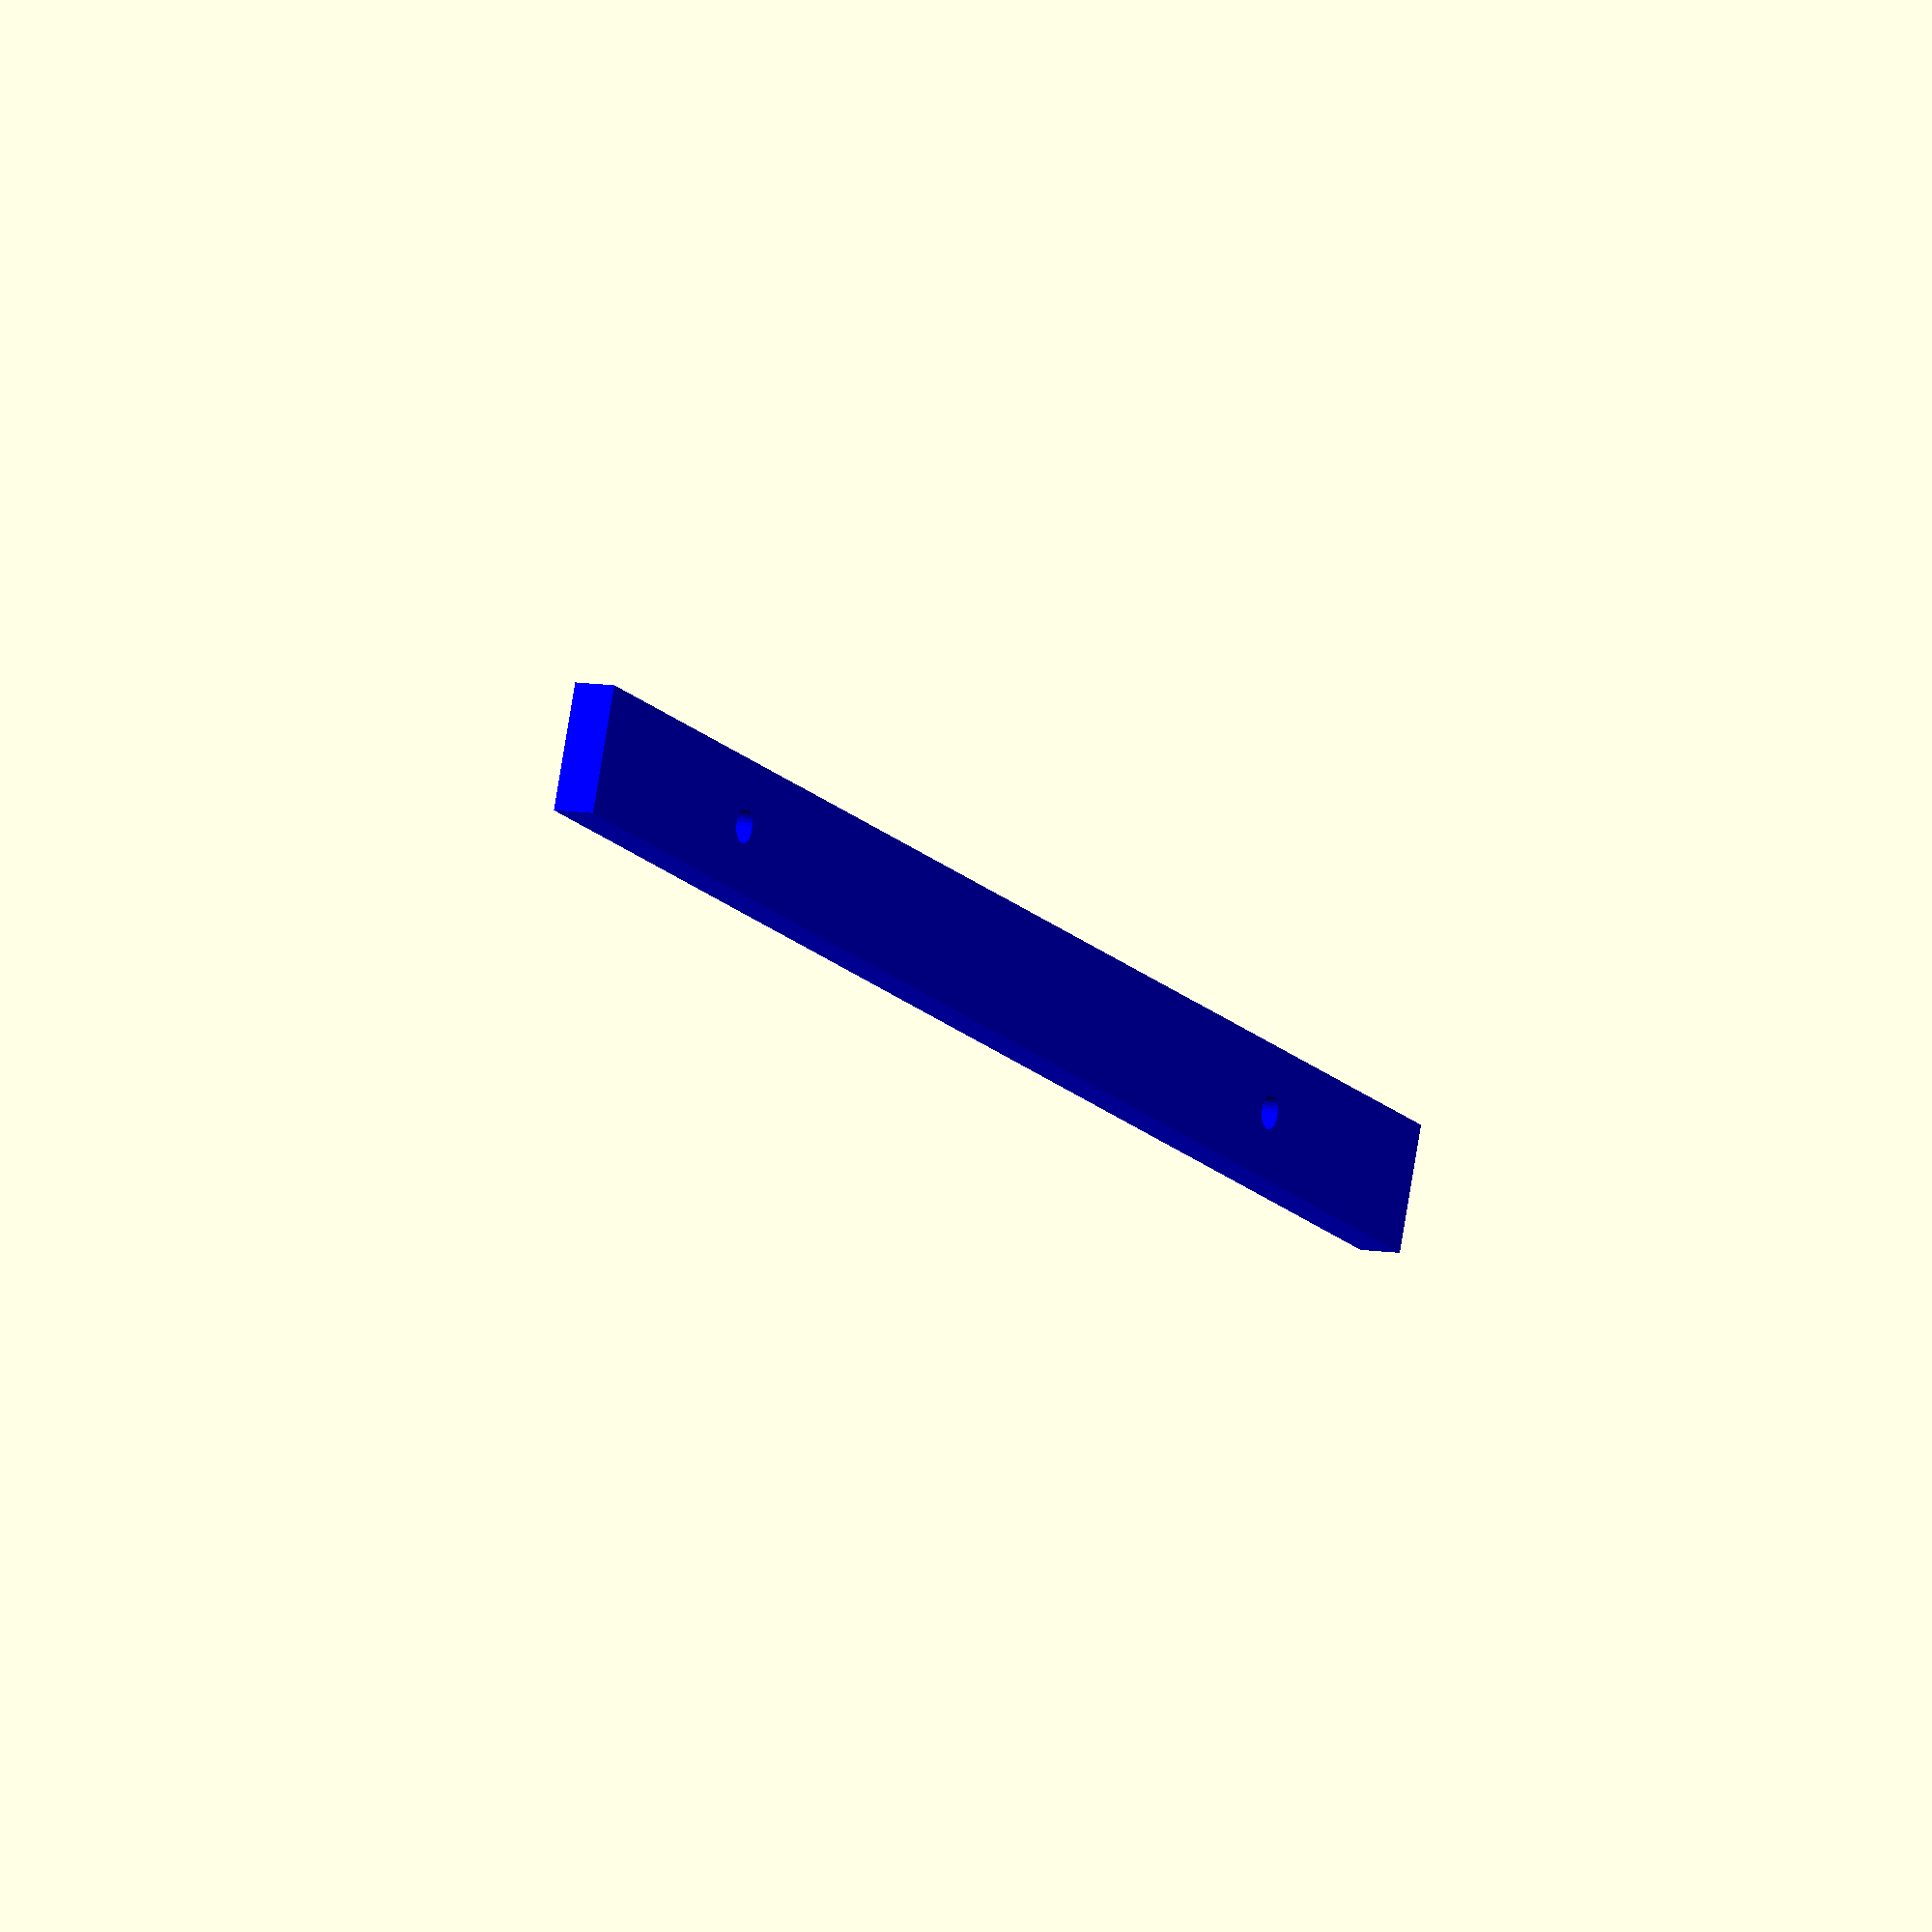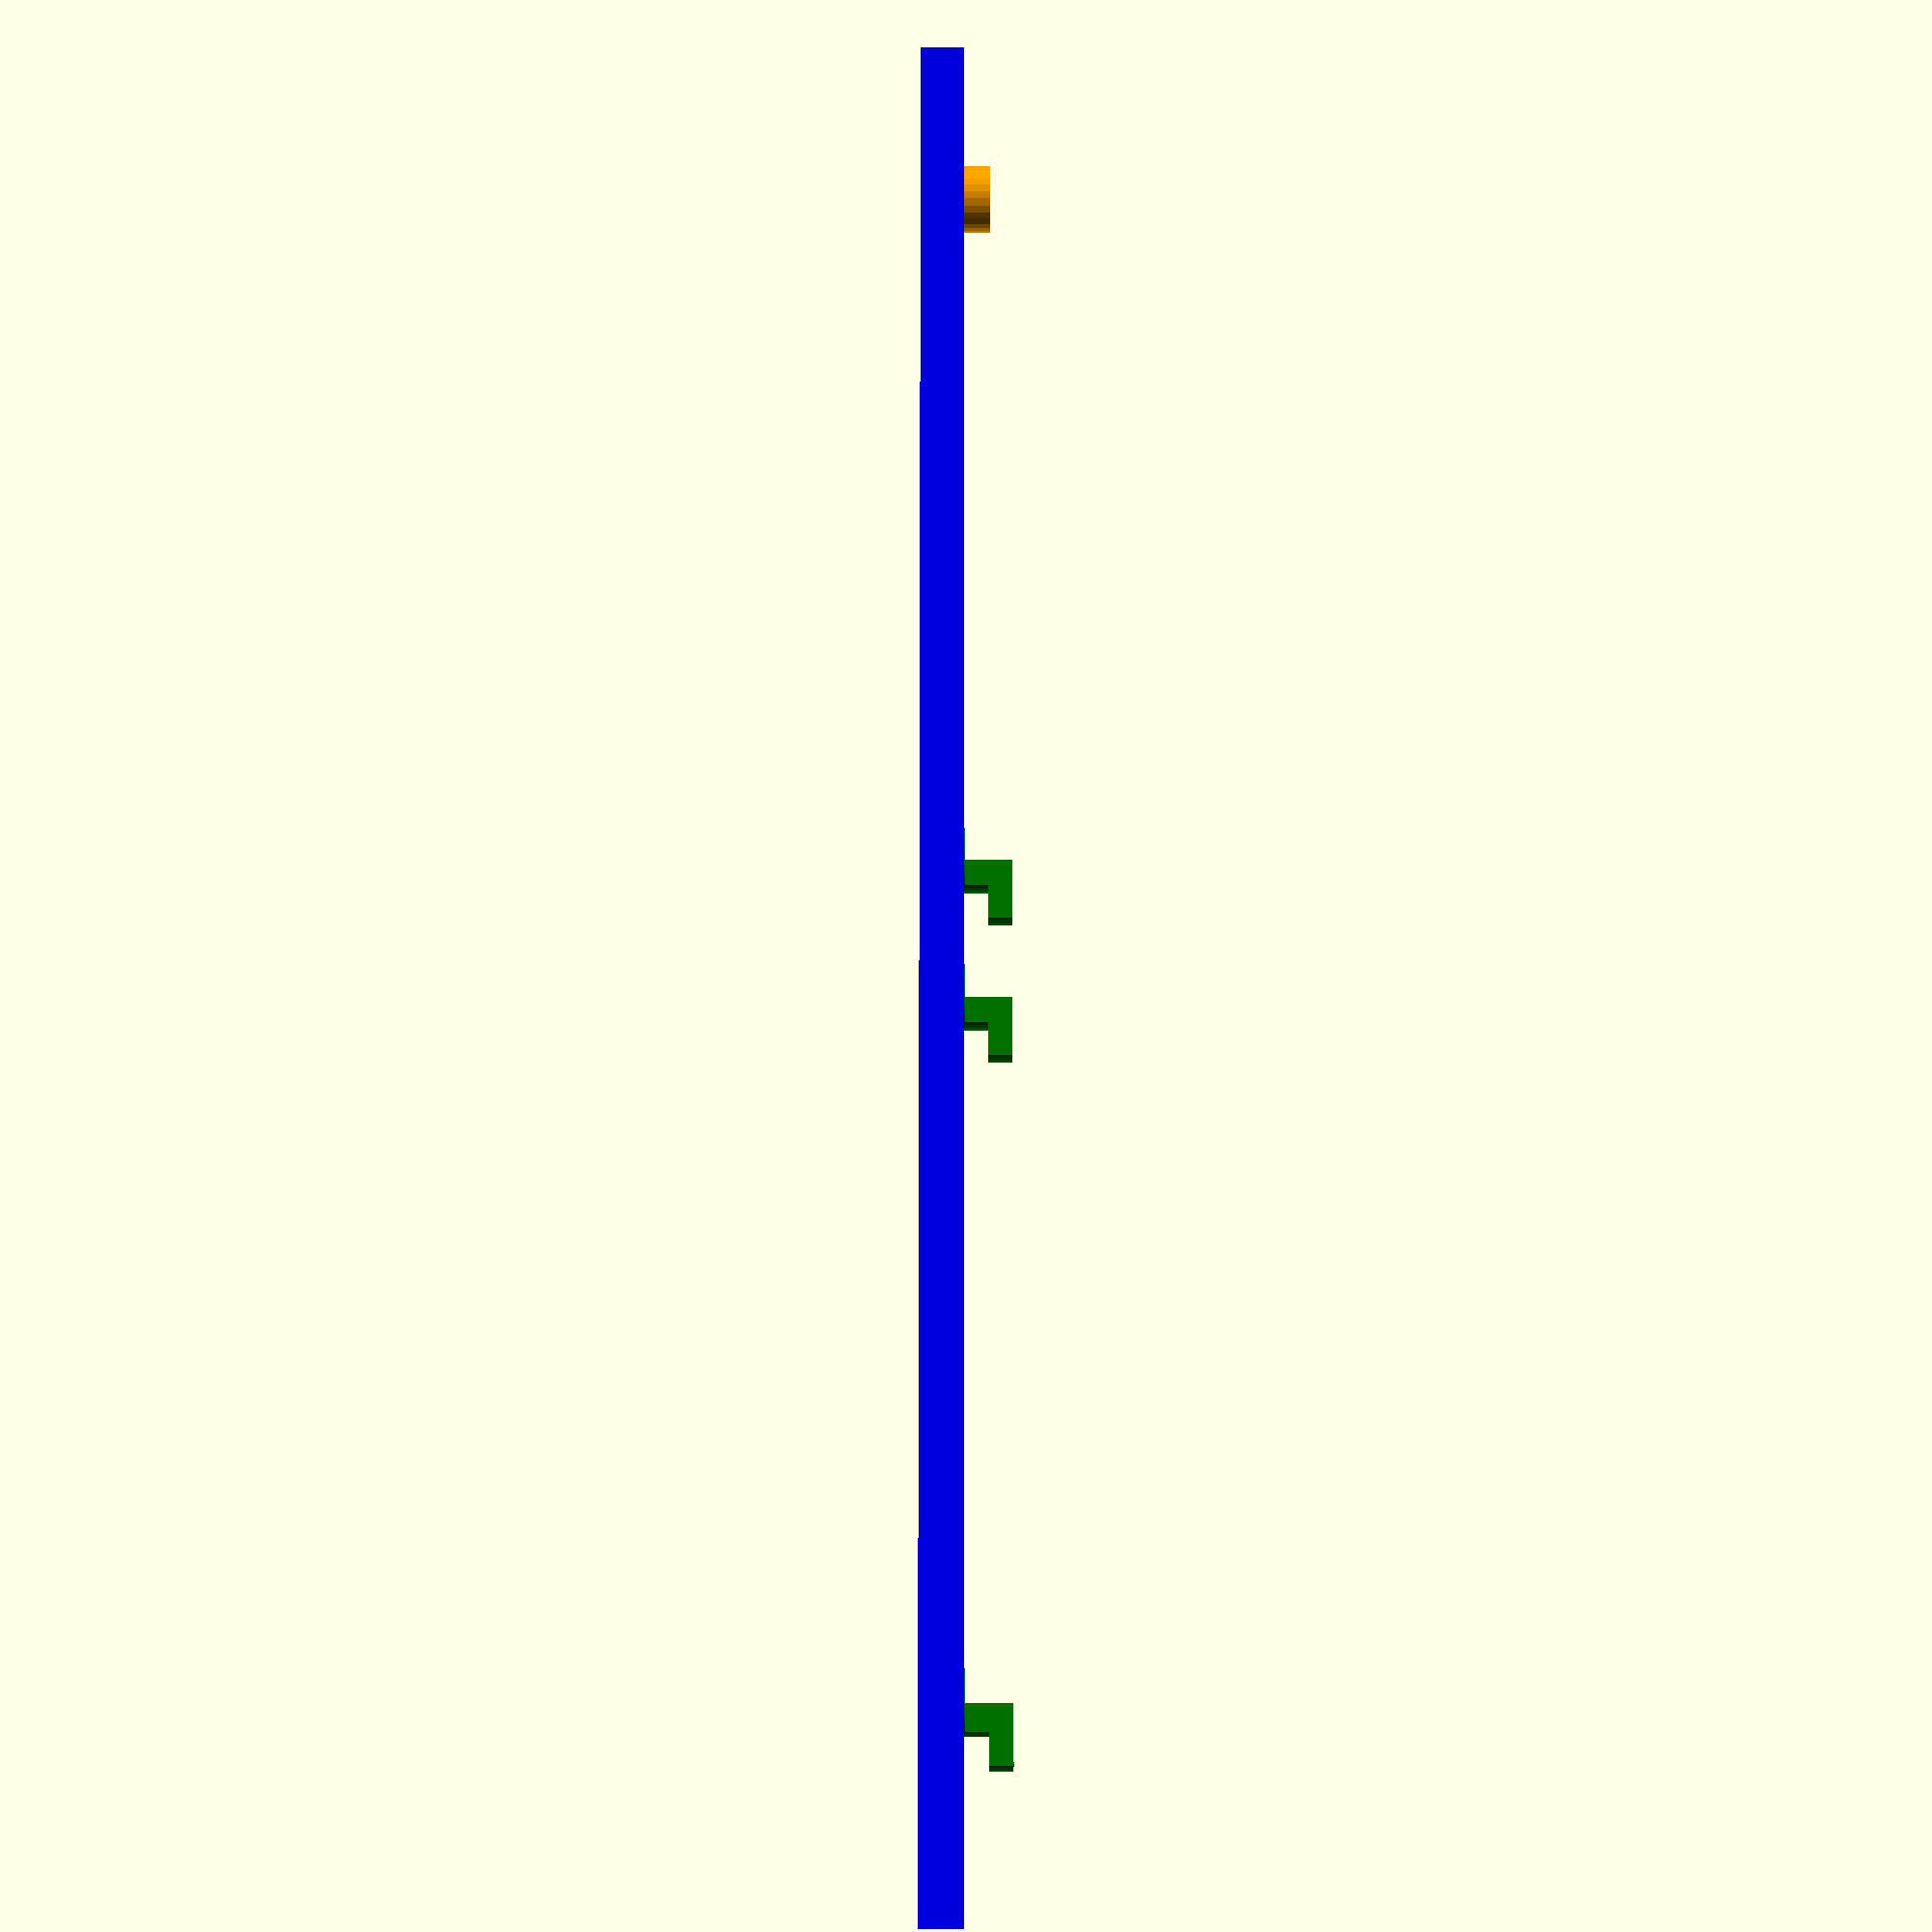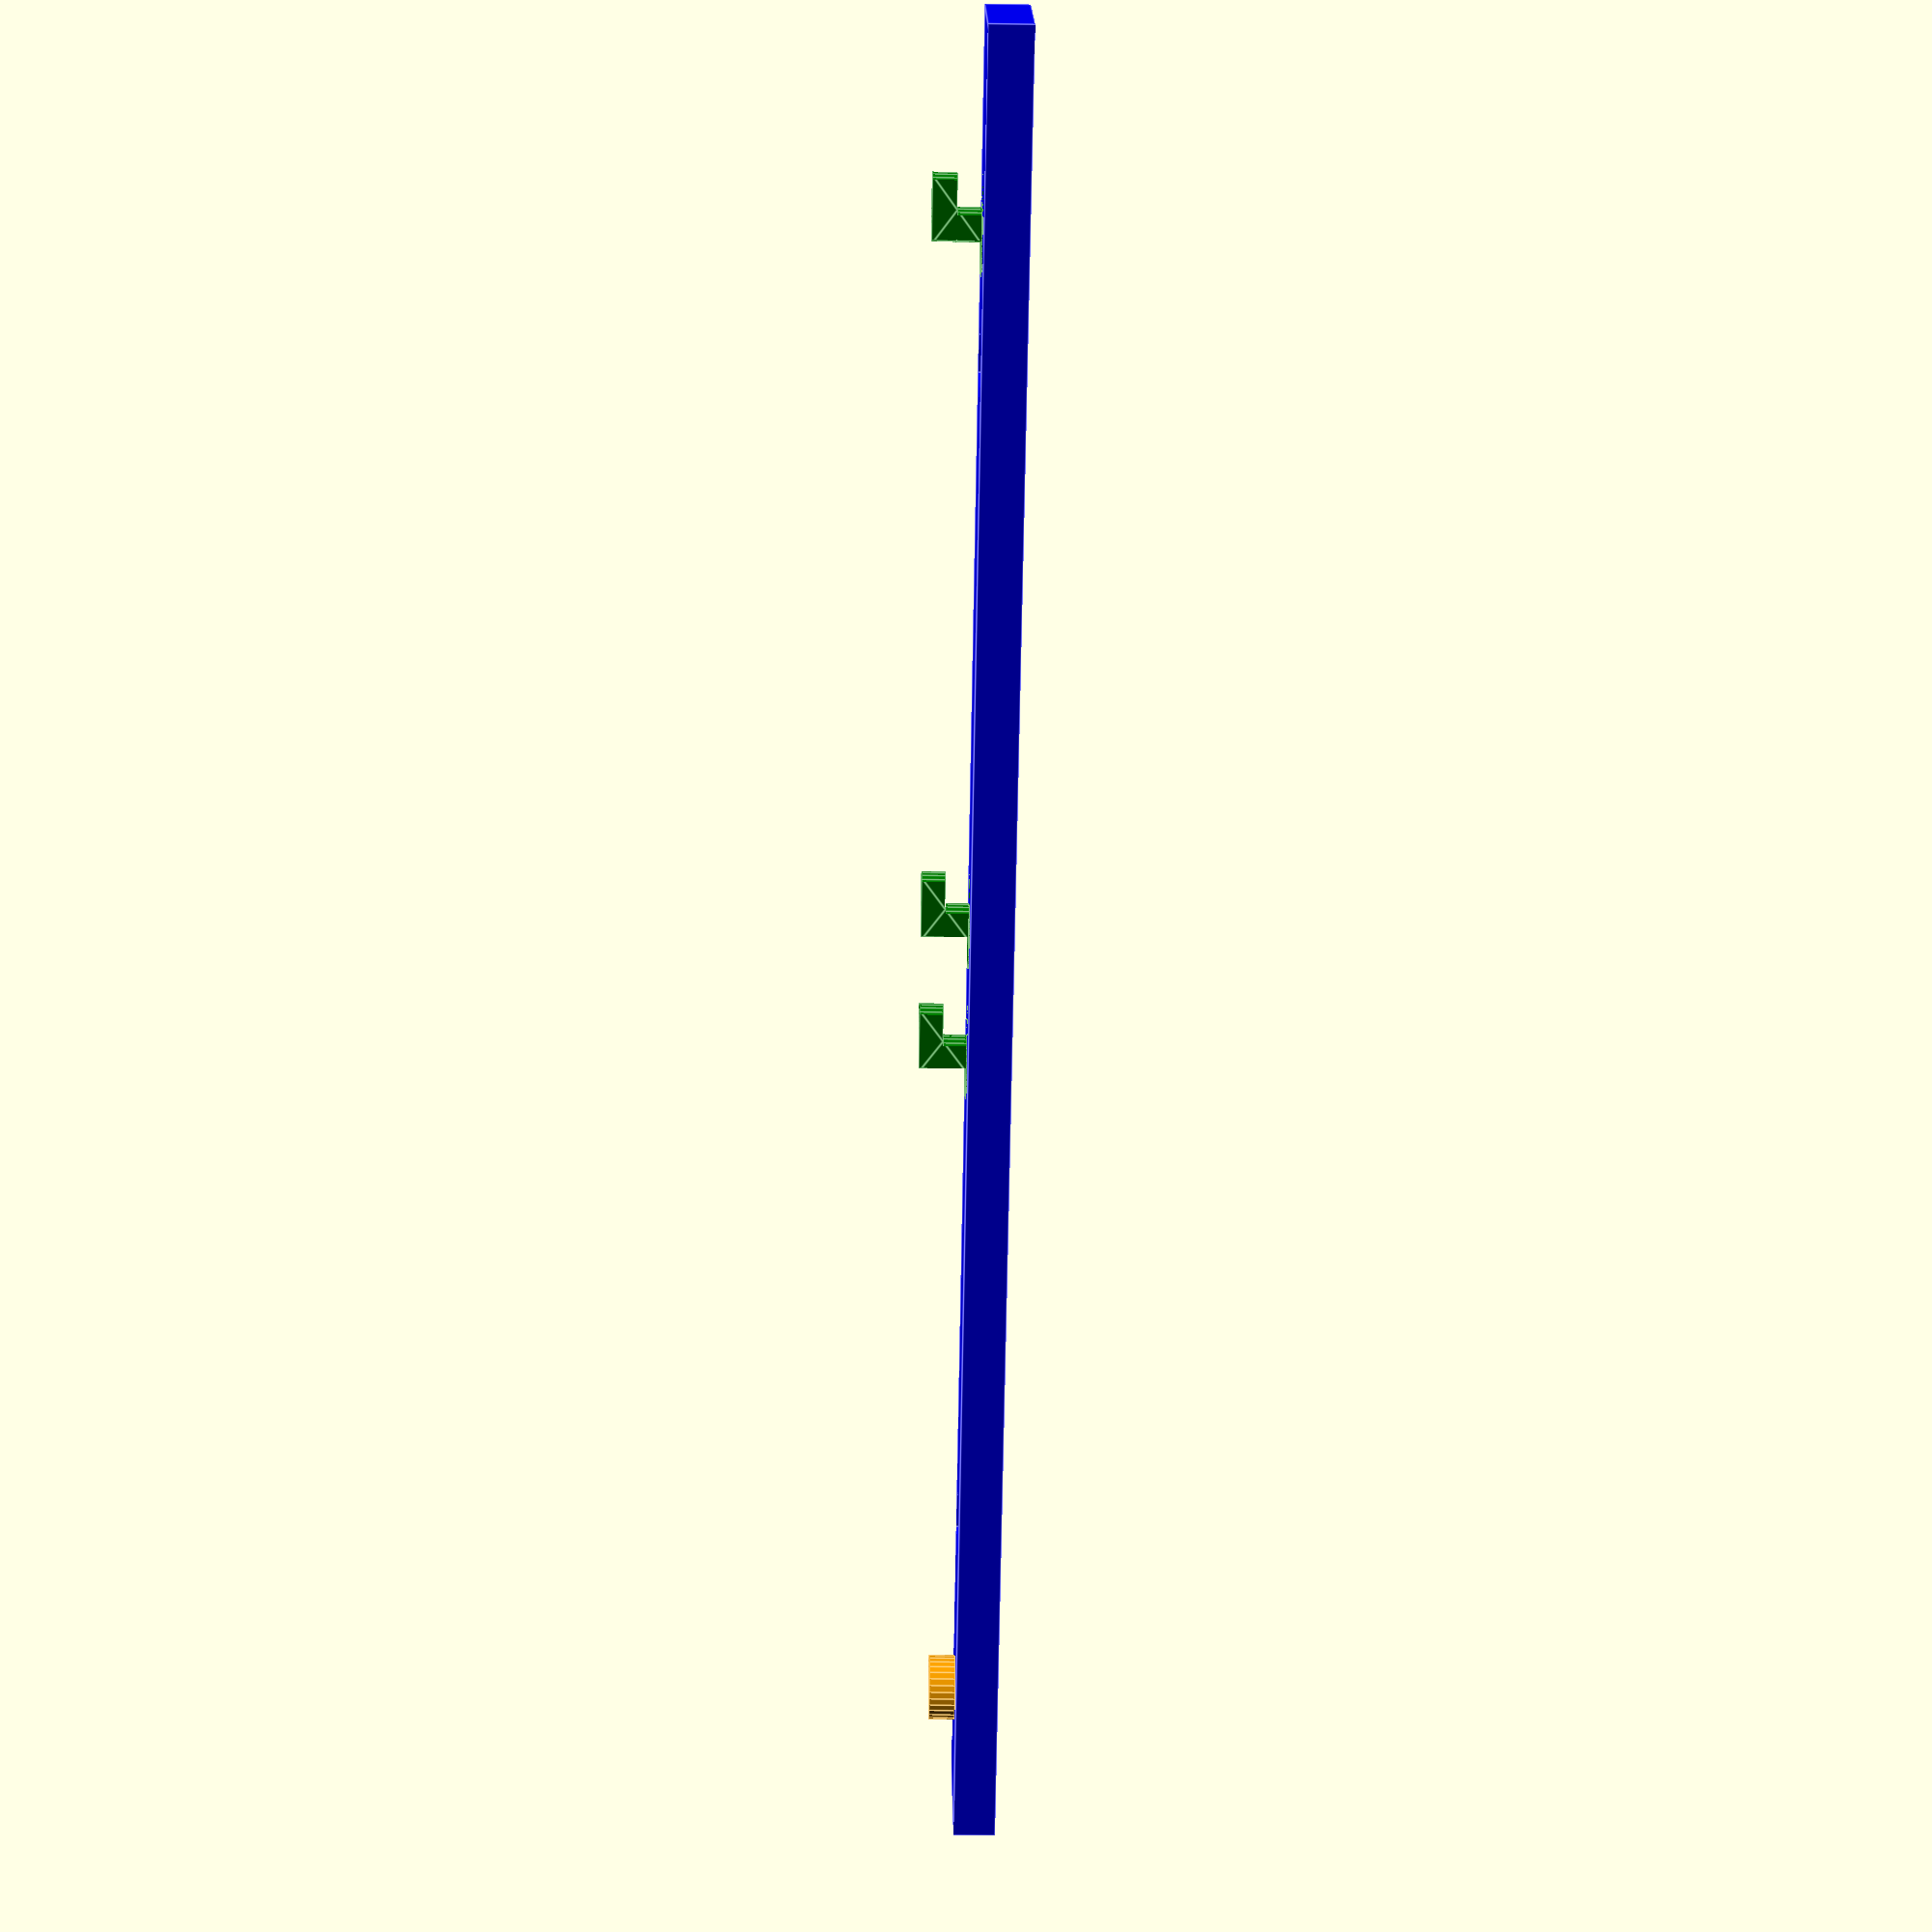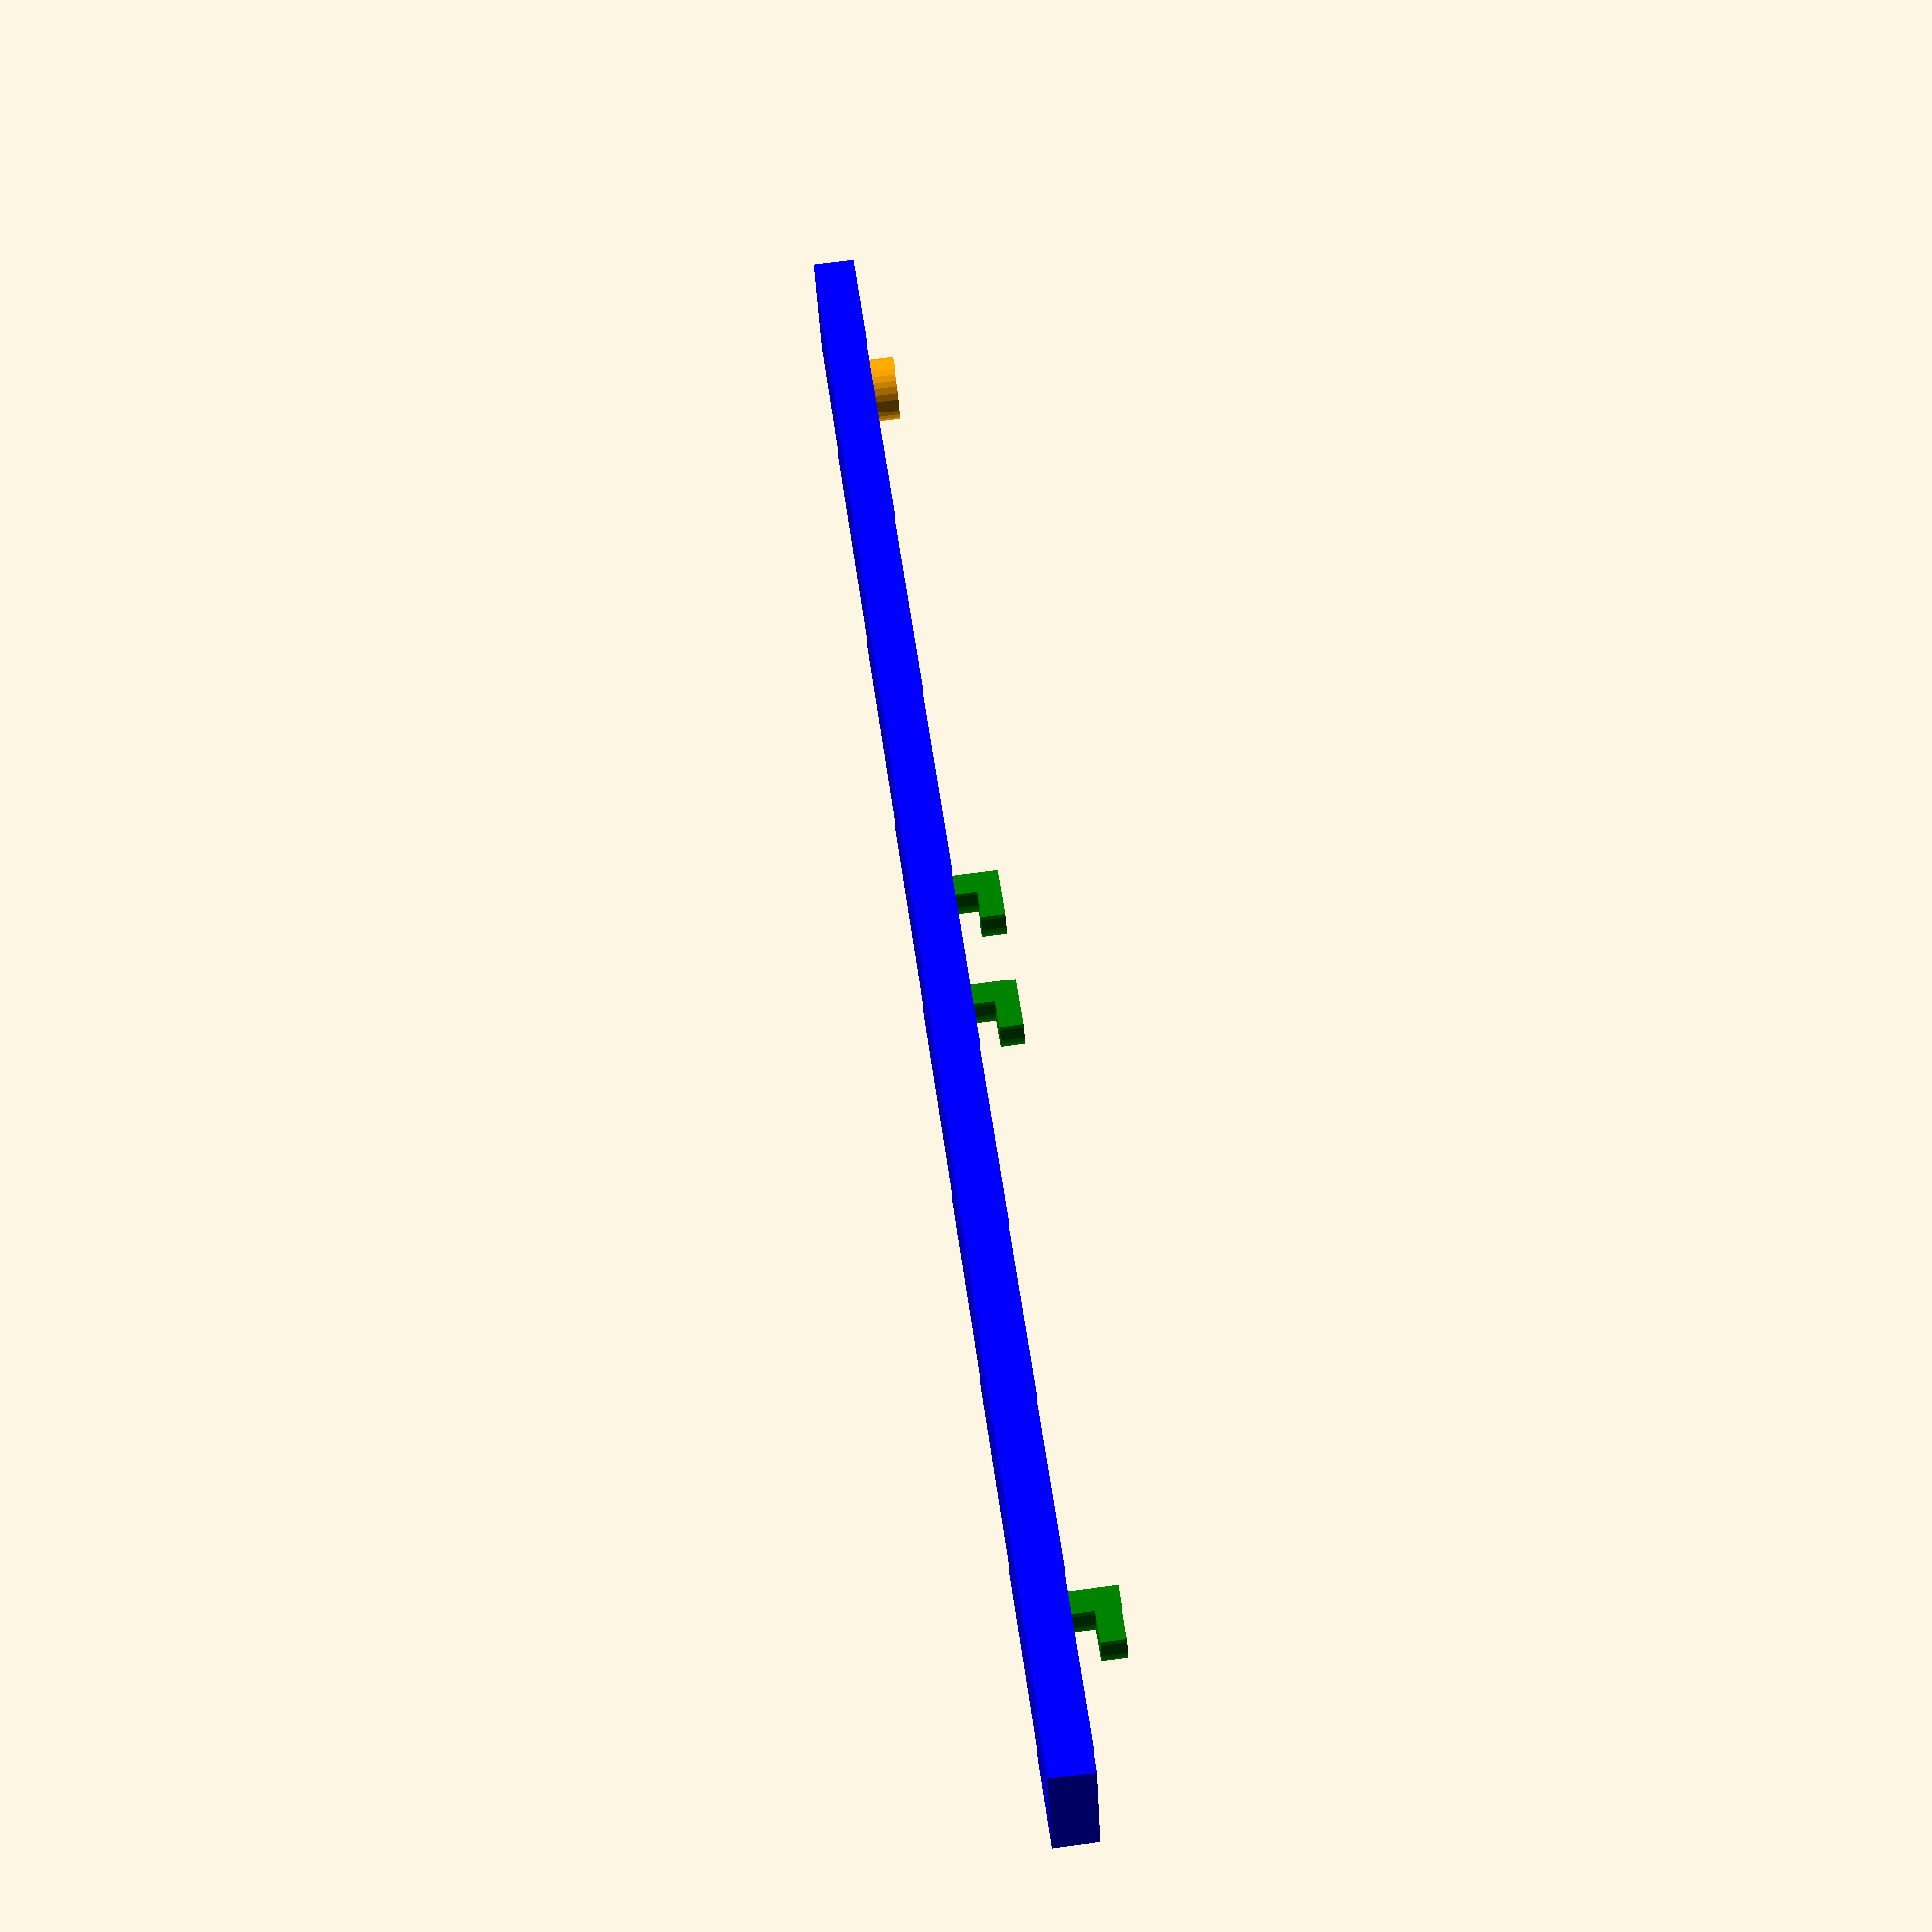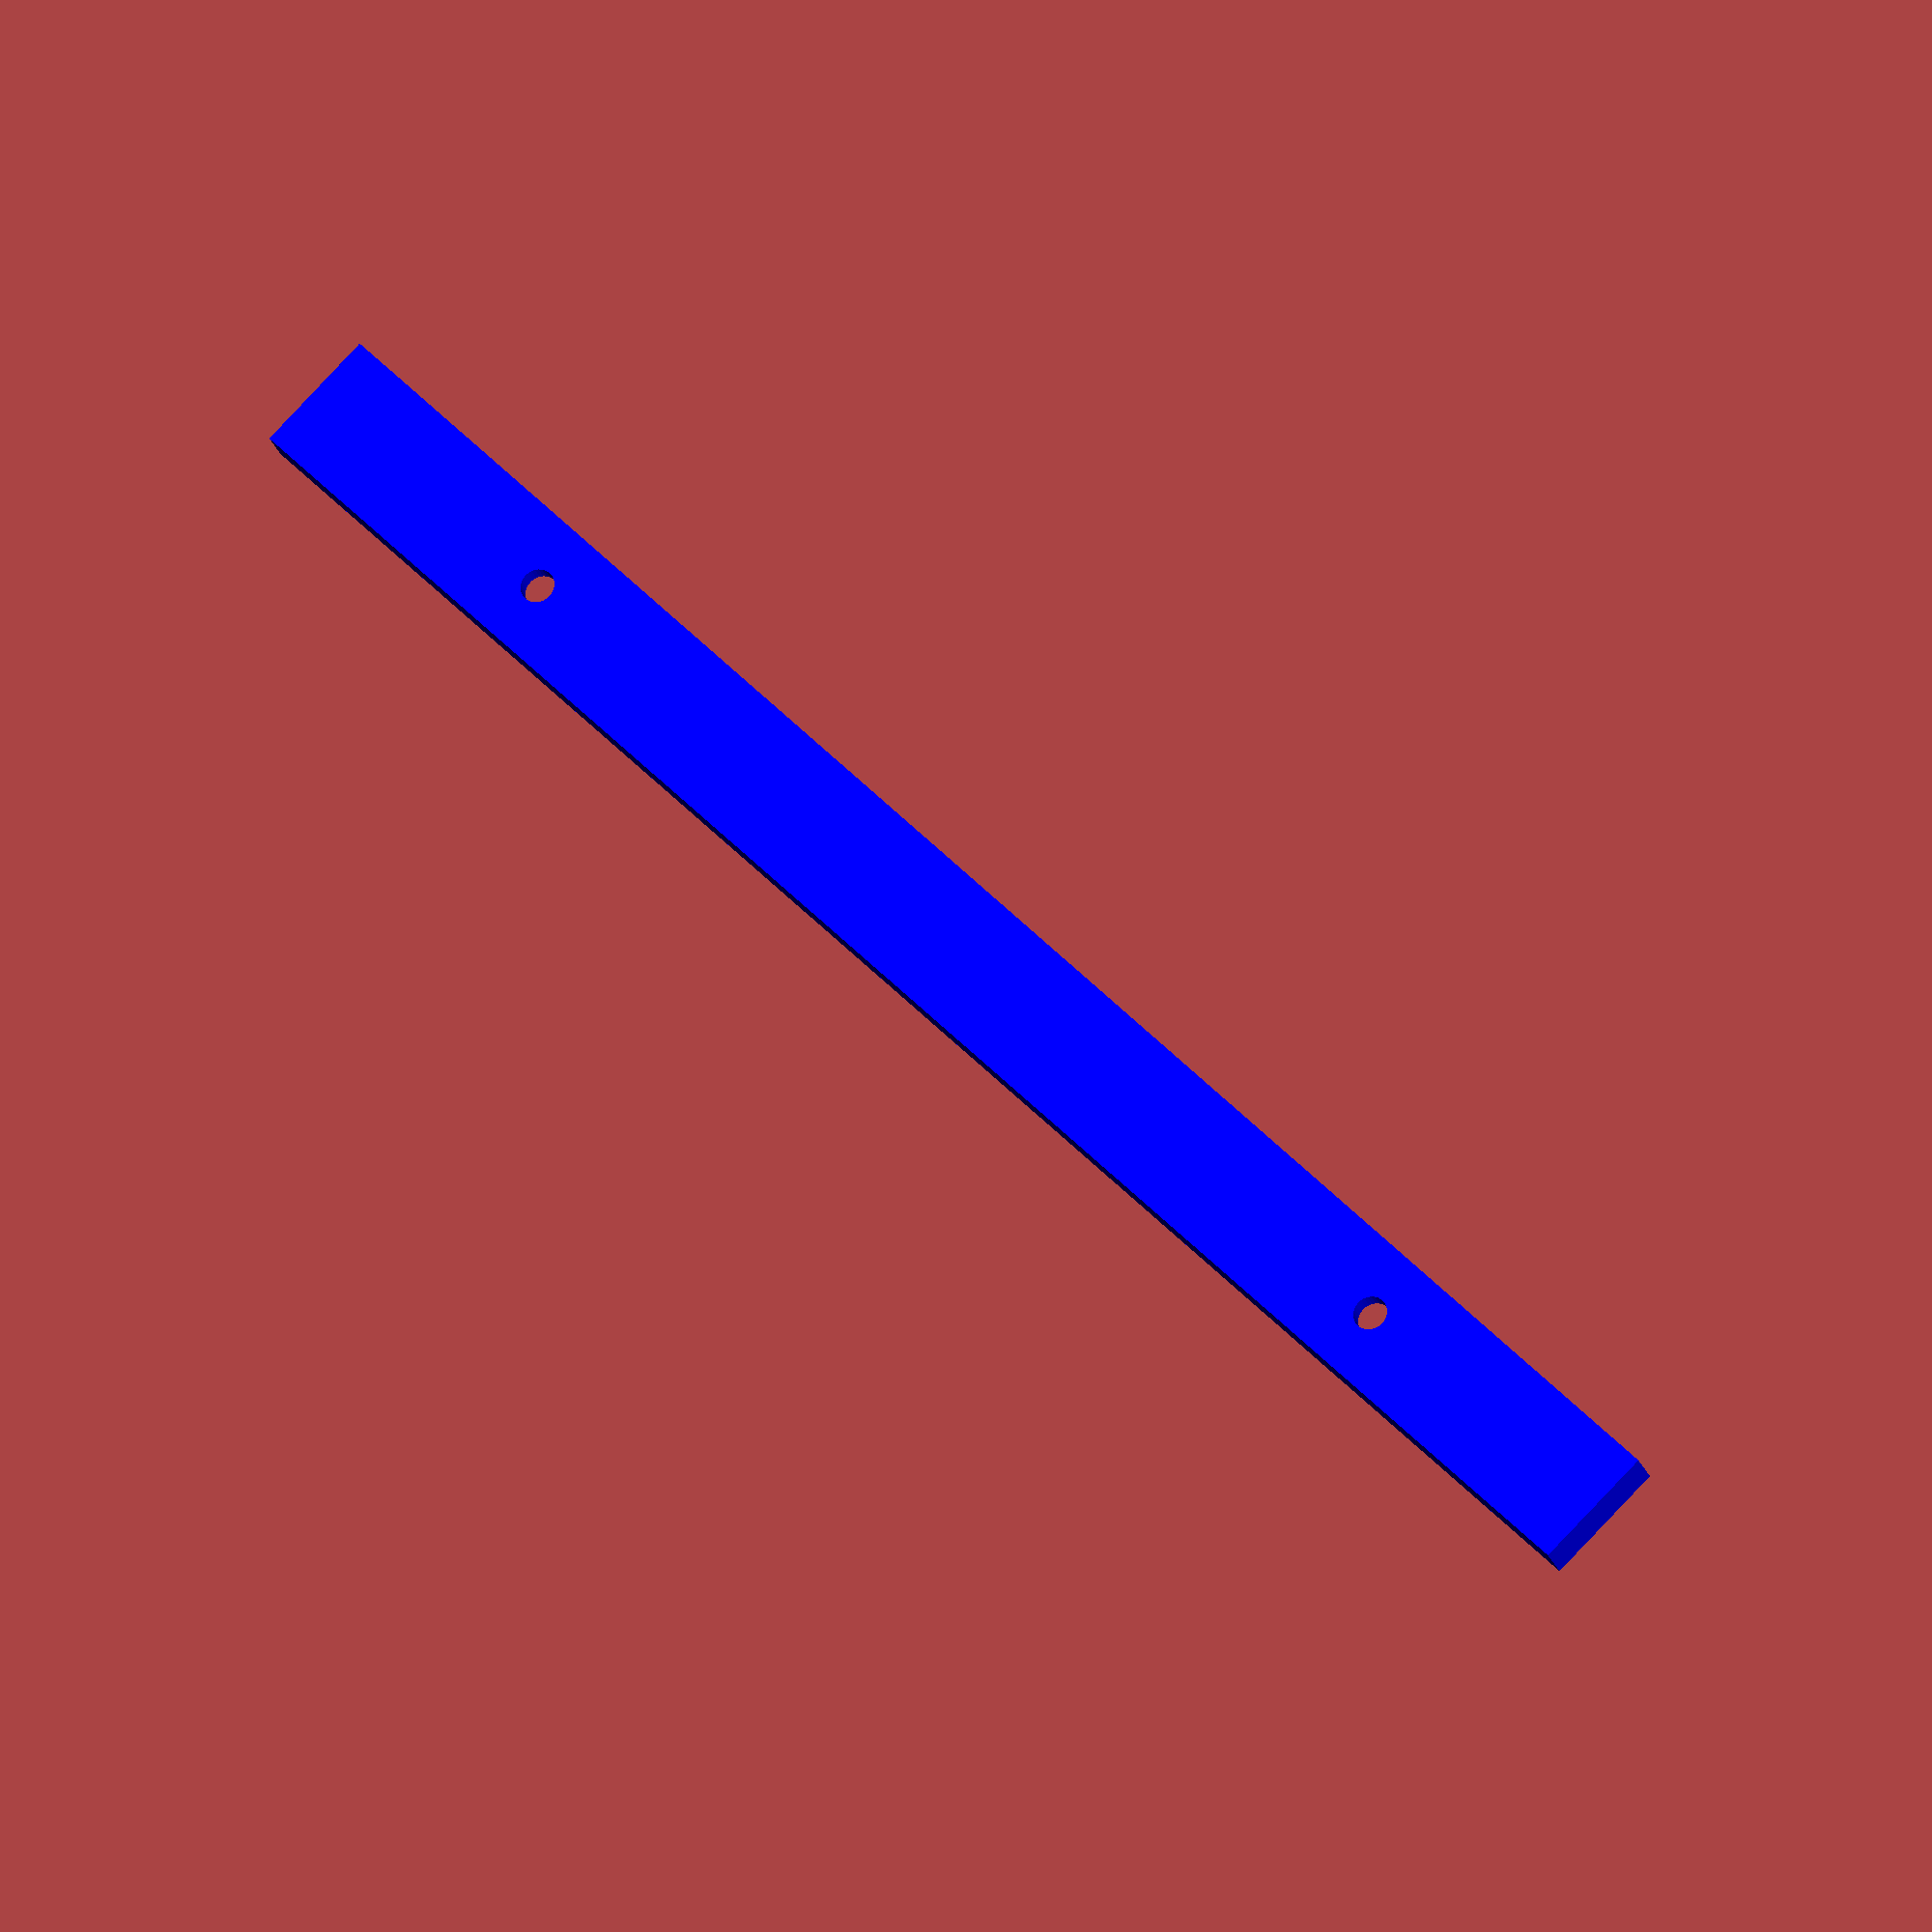
<openscad>
$fs = 0.1;

module clip() {
	size = 6;
	
	scale([1, 2.2/3, 1]) intersection() {
		translate([0, -size, 0]) linear_extrude(size/2, center=true) polygon(points=[
			[0, 0], [size, 0], 
			[size, size/2], [size/2, size/2],
			[size/2, size], [0, size]
		]);
		
		union() {
			intersection() {
				rotate(90, [1, 0, 0]) cylinder(d=size,h=size/2);
				translate([size/2, 0, 0]) rotate(90, [1, 0, 0])  cylinder(h=size,d=size);
			}
			
			translate([size/2, -size/2, 0]) rotate(90, [1, 0, 0])  cylinder(h=size/2,d=size);
		}
	}
	
	rotate(90, [1, 0, 0]) cylinder(d=size,h=0.1);
}

module hex_hole(nut_radius, screw_radius, depth) {
	correction = 1/cos(30);
	cylinder(r=nut_radius*correction+0.2, h=2.4, $fa=60);
	cylinder(d=screw_radius,h=depth);
}

height = 12;
thickness = 4;
hole_width = 12.7;
distance = 112;
width = distance+60;
offset = (width-distance) / 2;

translate([0, 0, thickness]) rotate(90, [-1, 0, 0]) union() {
	color("orange") translate([hole_width*1, 0, height/2]) rotate(90, [1, 0, 0]) cylinder(d=6.2,h=2.5);
	
	color("blue") difference() {
		cube(size=[width, thickness, height]);
		
		// Screw holes
		translate([offset, 0, height/2]) rotate(90, [-1, 0, 0]) {
			translate([0, 0, -0.1]) hex_hole(5.5/2, 3.2, thickness+0.2);
			translate([distance, 0, -0.1]) hex_hole(5.5/2, 3.2, thickness+0.2);
		}
	}
	
	color("green") union() {
		translate([hole_width*6, 0, height/2]) clip();
		translate([hole_width*7, 0, height/2]) clip();
		
		translate([hole_width*12, 0, height/2]) clip();
	}
}
</openscad>
<views>
elev=171.8 azim=339.2 roll=62.8 proj=o view=solid
elev=196.3 azim=264.5 roll=269.9 proj=p view=wireframe
elev=23.7 azim=312.8 roll=88.5 proj=p view=edges
elev=288.3 azim=199.1 roll=262.3 proj=p view=solid
elev=21.9 azim=134.6 roll=195.3 proj=o view=wireframe
</views>
